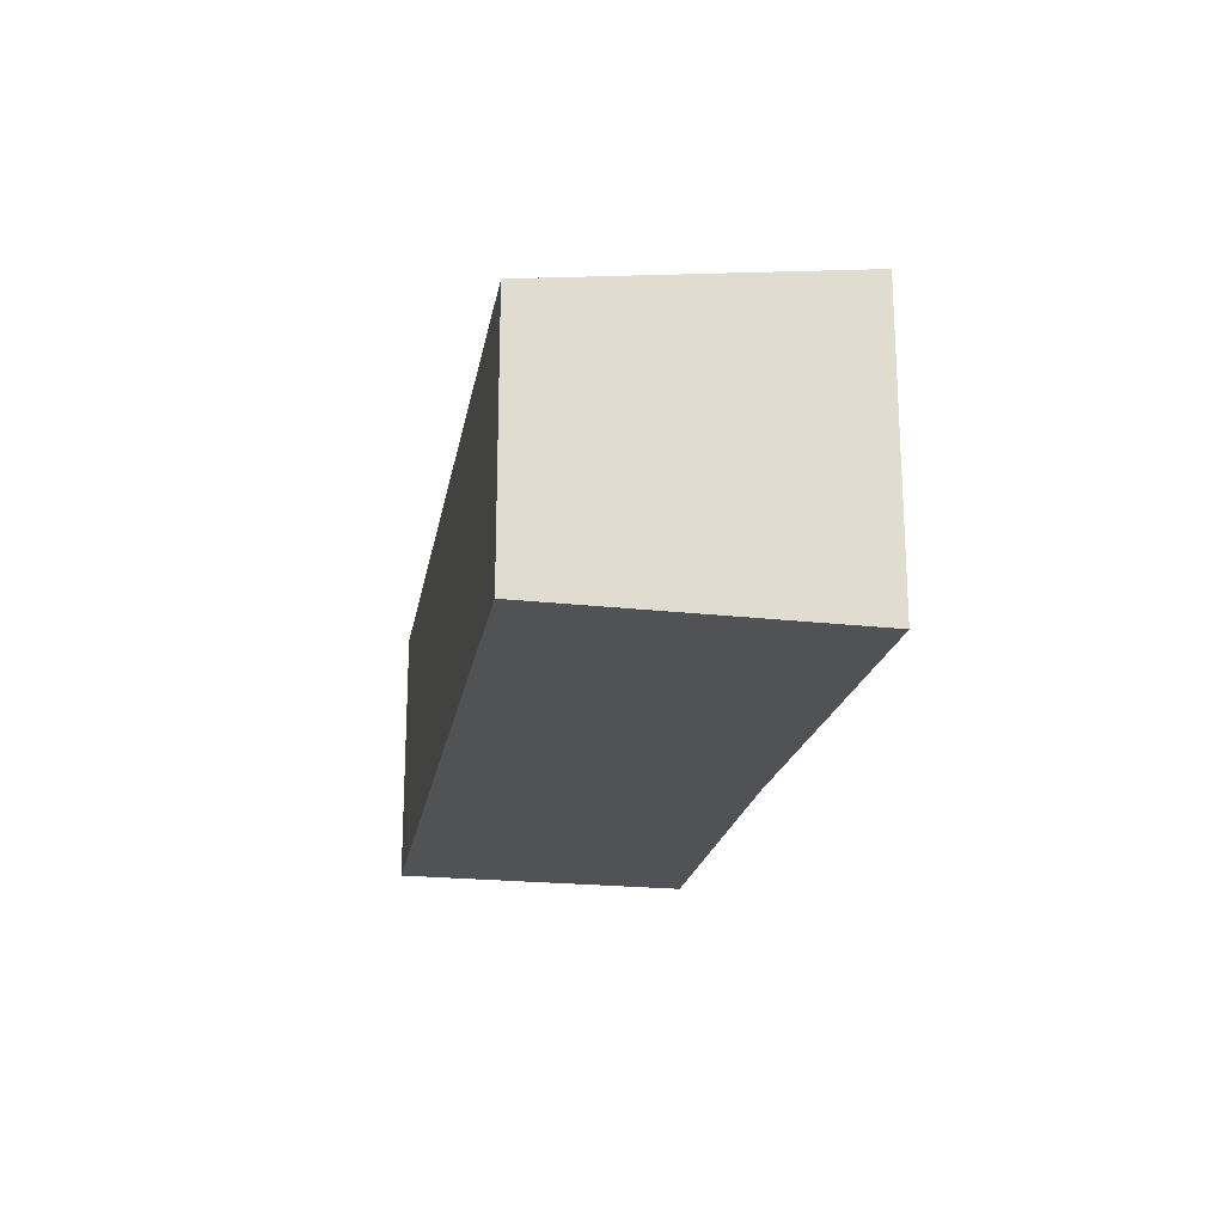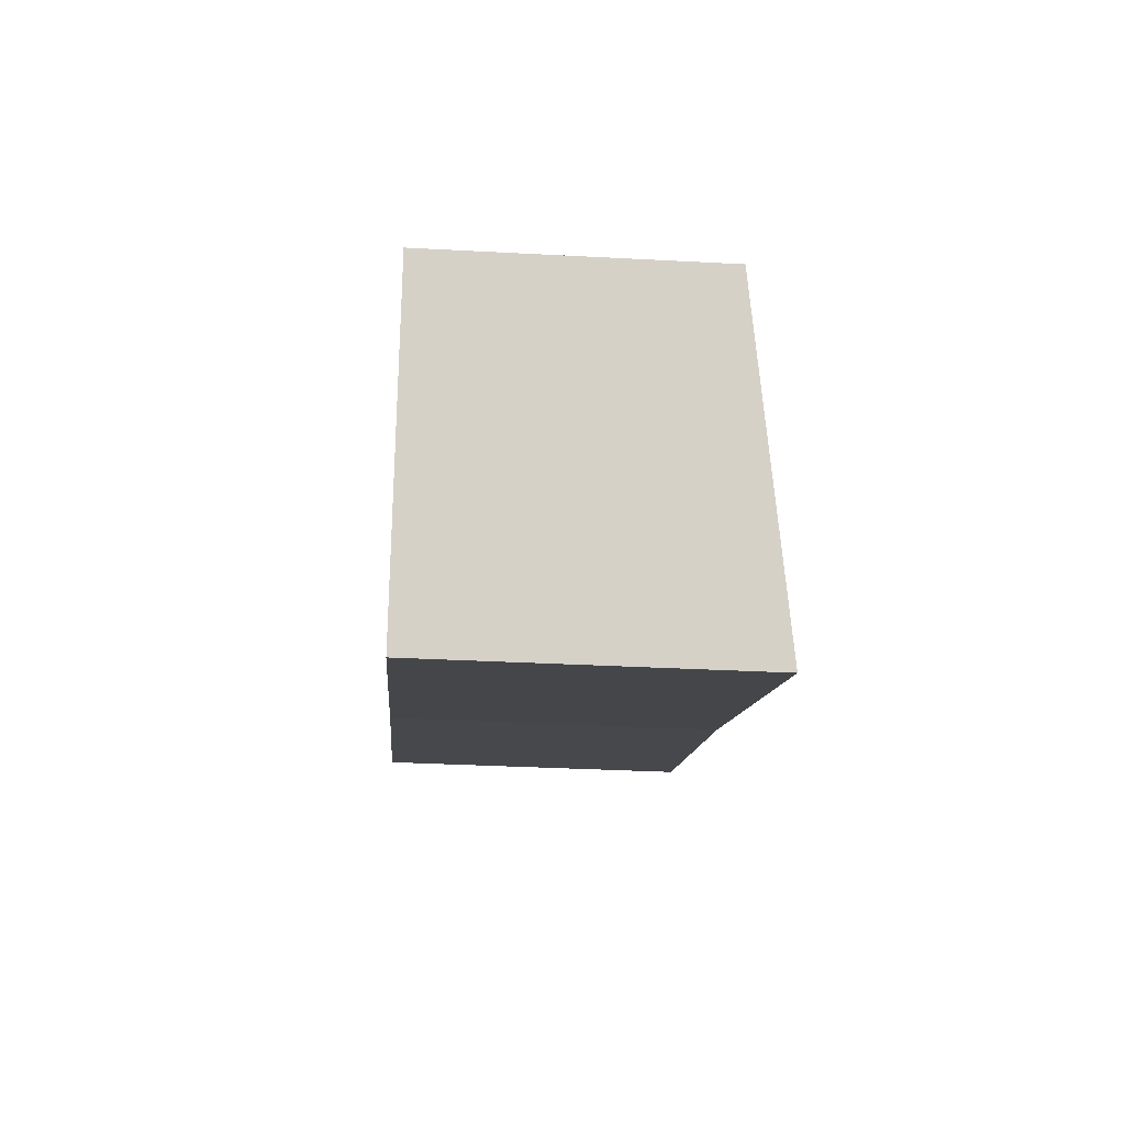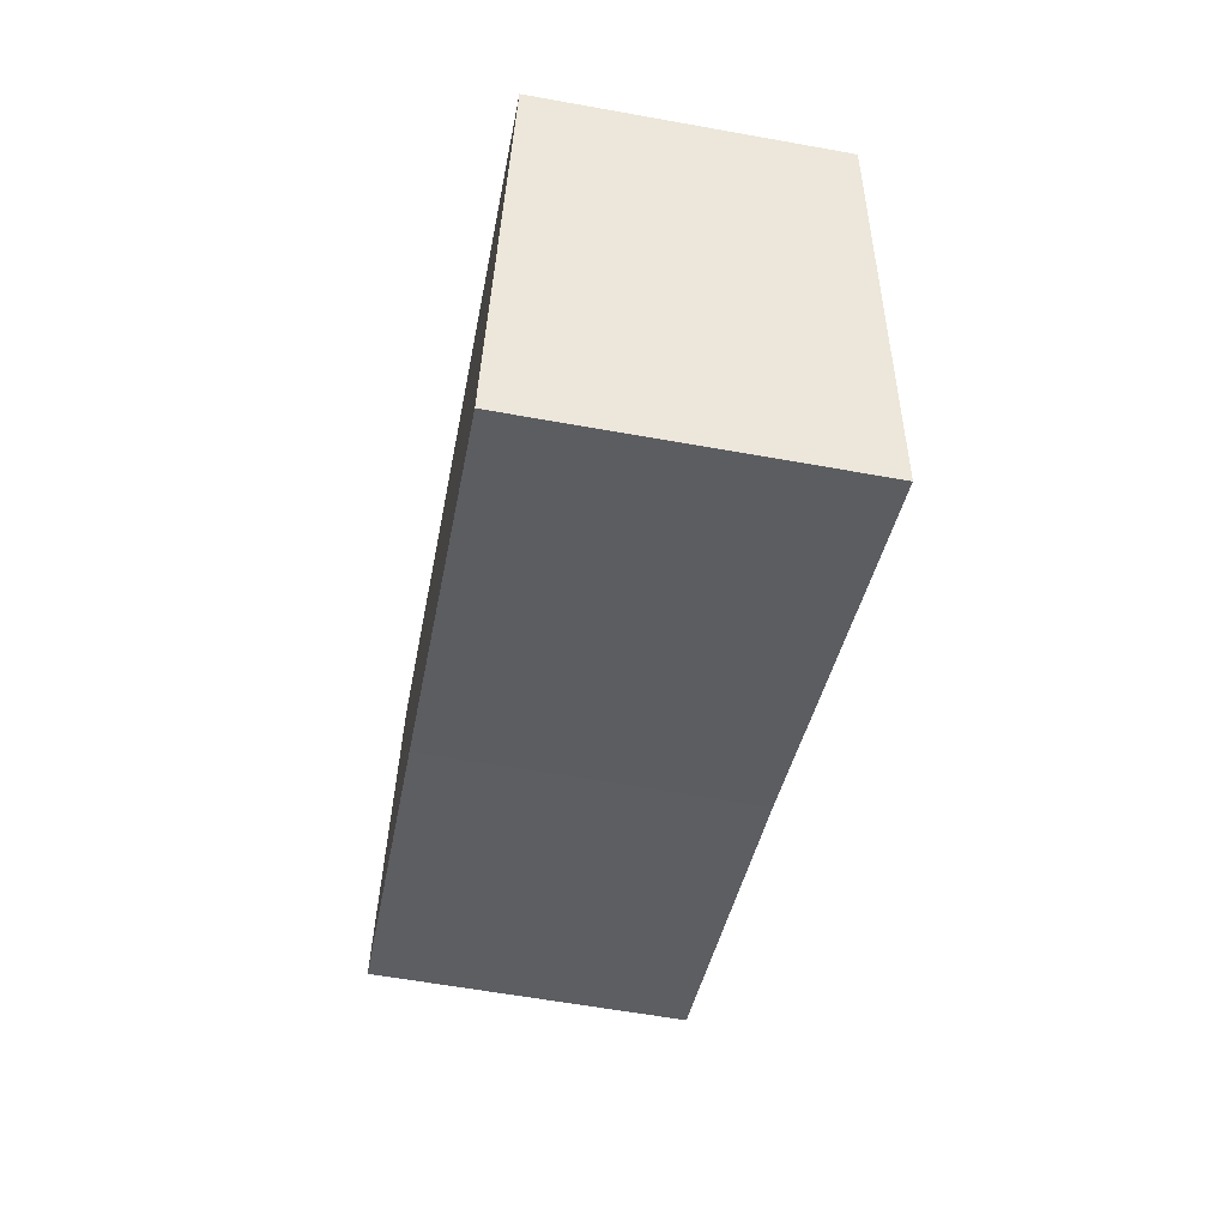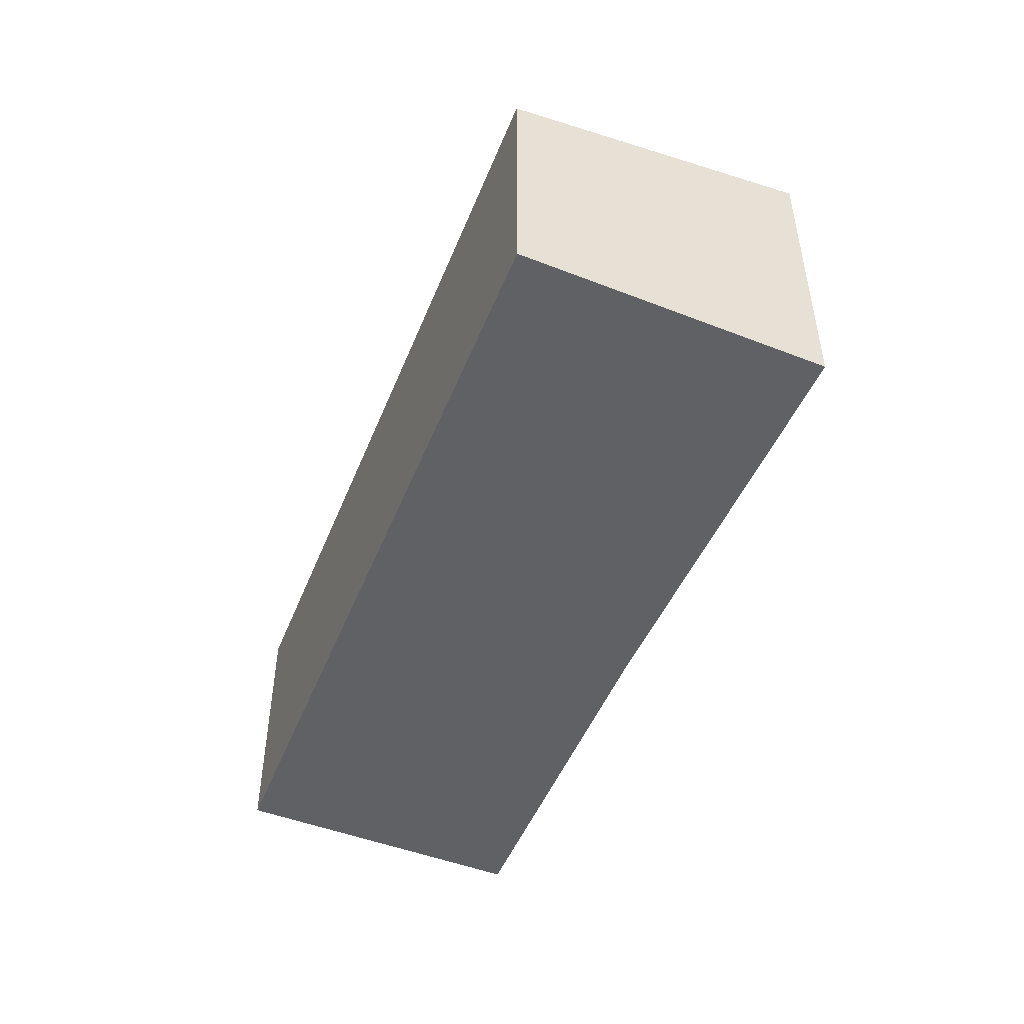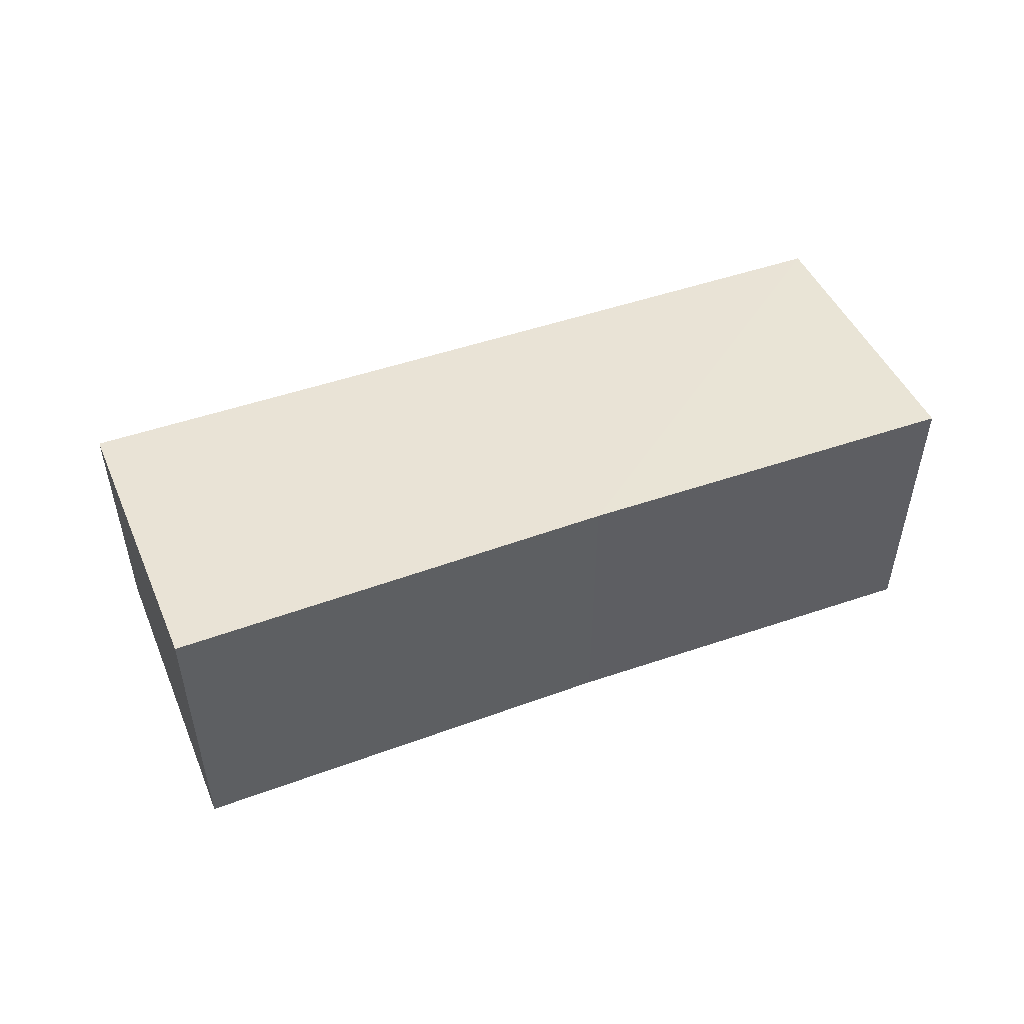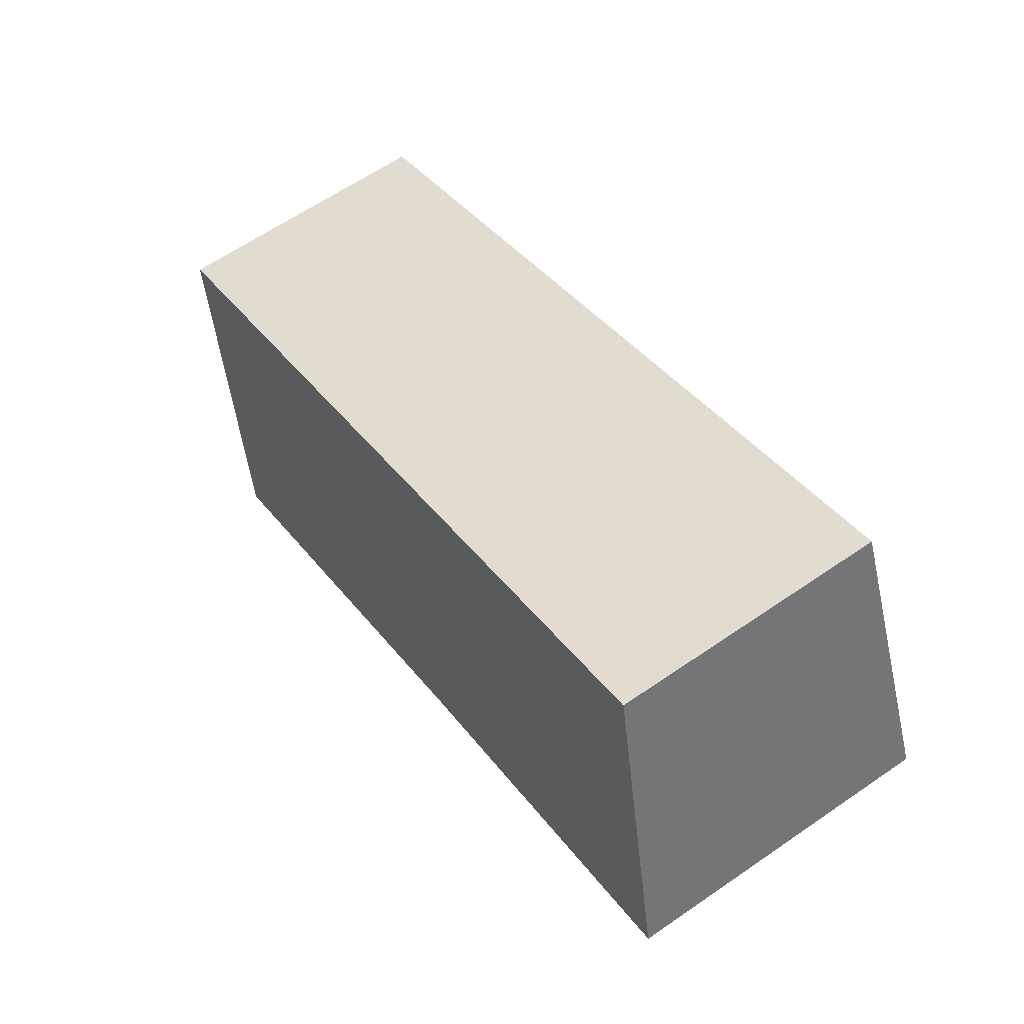
<metadata>
{"format":"obj","ext":"obj","renderer":"f3d","projection":"perspective","resolution":1024,"background":"white","views":[{"elev":-20.9,"azim":102.3,"up":"+Y"},{"elev":-33.5,"azim":85.8,"up":"+Z"},{"elev":-60.0,"azim":79.5,"up":"+Z"},{"elev":-49.2,"azim":90.5,"up":"+Y"},{"elev":52.0,"azim":-178.0,"up":"+Y"},{"elev":63.7,"azim":-124.7,"up":"+Z"}]}
</metadata>
<code>
v  1.307 2.878 3.015
v  3.802 3.345 -1.55
v  0 3.342 2.046e-16
v  9.596 2.878 -0.323
v  8.193 3.366 -3.476
v  8.193 2.128e-16 -3.476
v  3.802 9.491e-17 -1.55
v  0 0 0
v  9.596 1.978e-17 -0.323
v  1.307 -1.846e-16 3.015
g defaultobject
f 1 2 3
f 2 1 4
f 2 4 5
f 6 2 5
f 2 6 7
f 7 3 2
f 3 7 8
f 4 6 5
f 6 4 9
f 8 1 3
f 1 8 10
f 10 4 1
f 4 10 9
f 7 10 8
f 10 7 9
f 9 7 6

</code>
